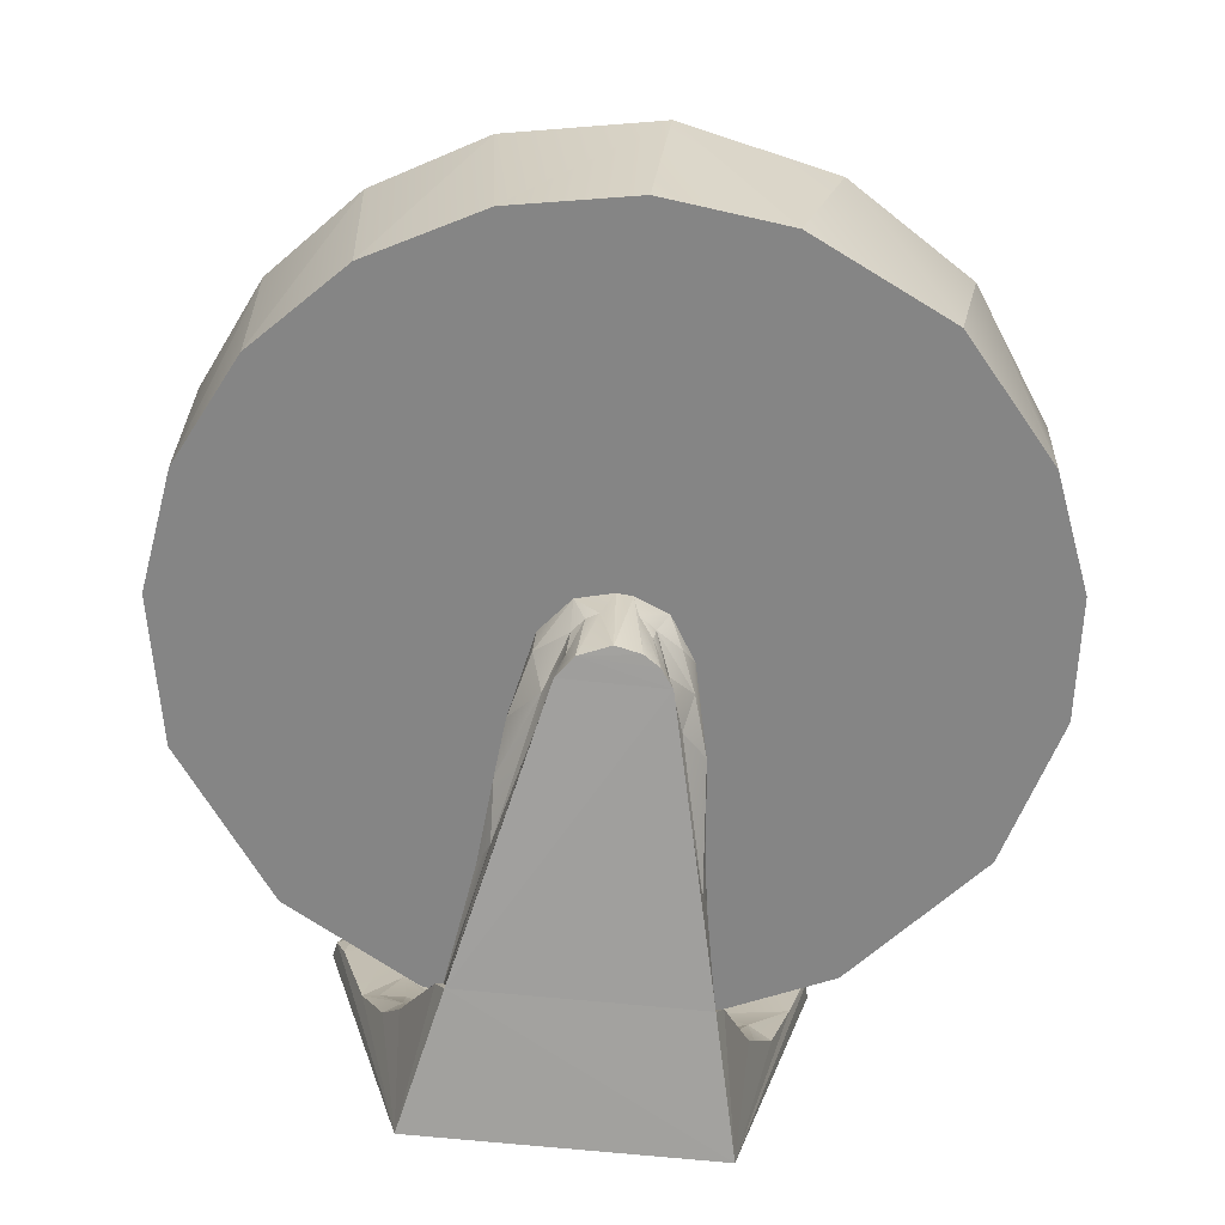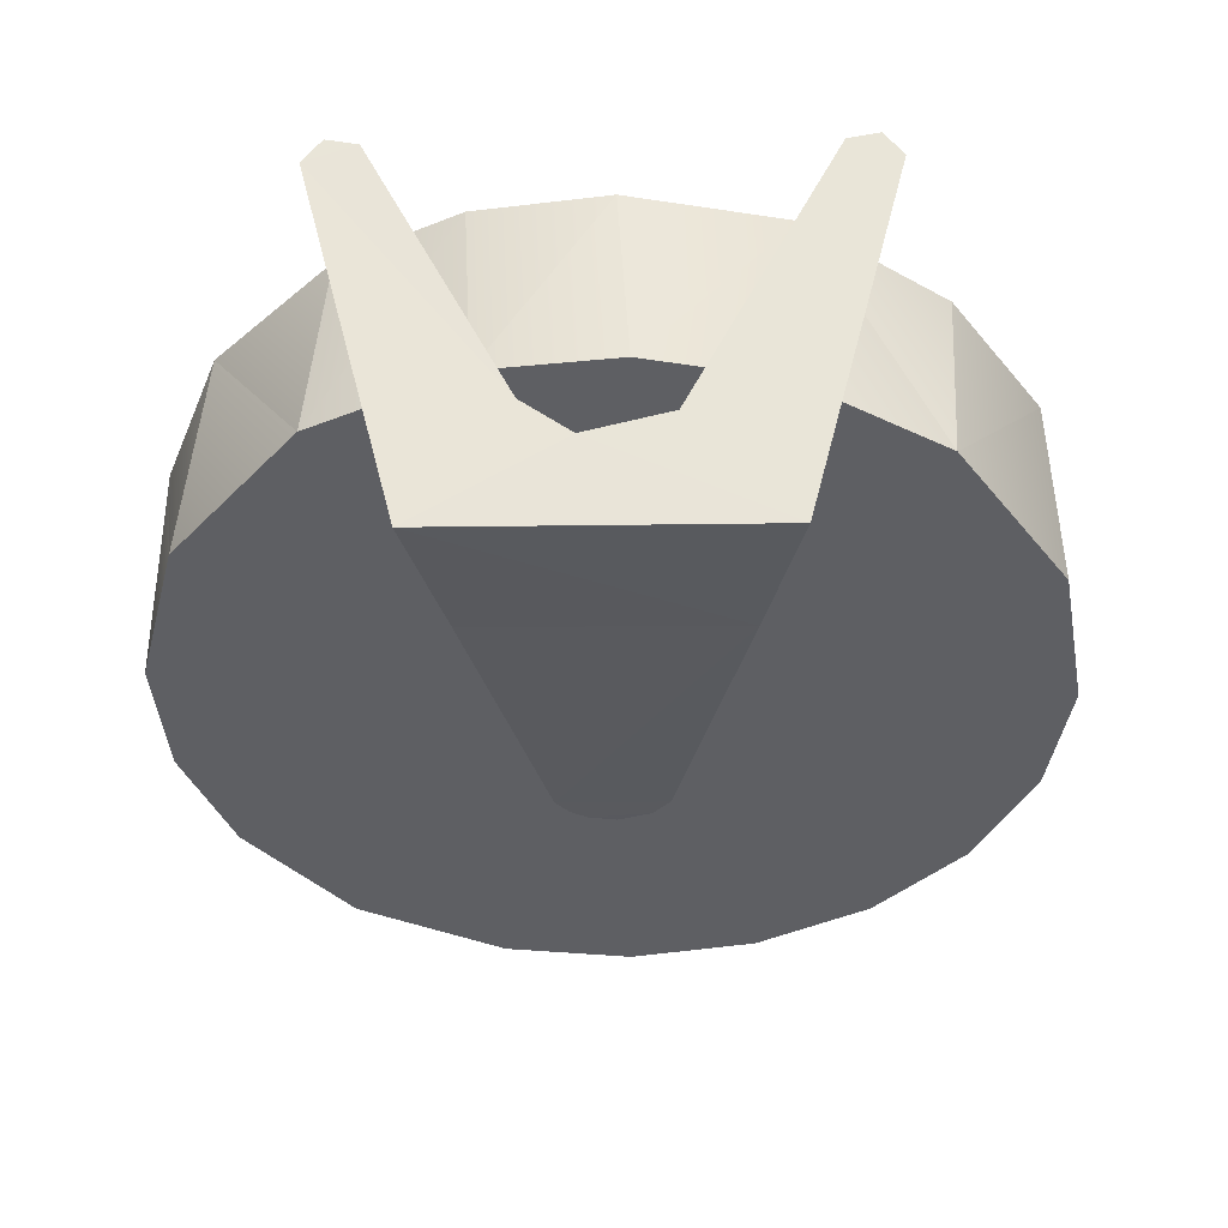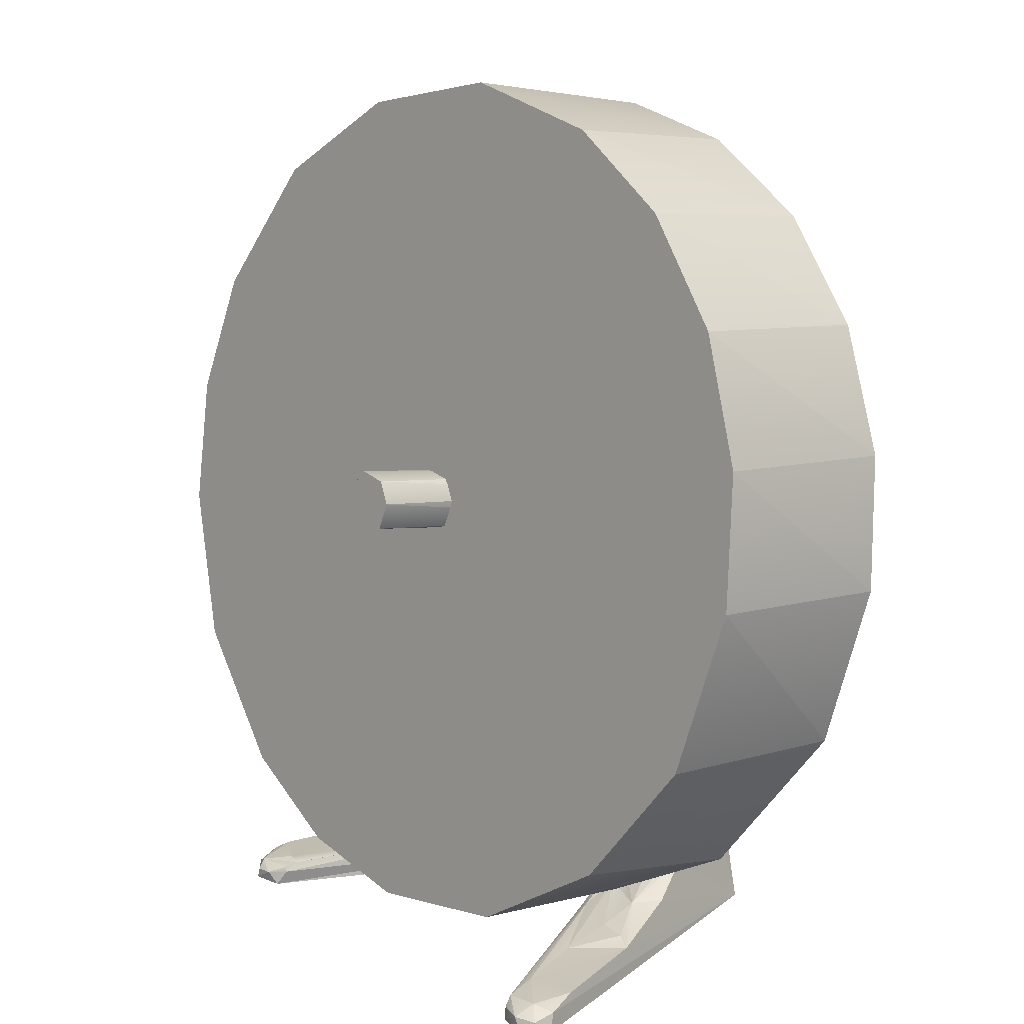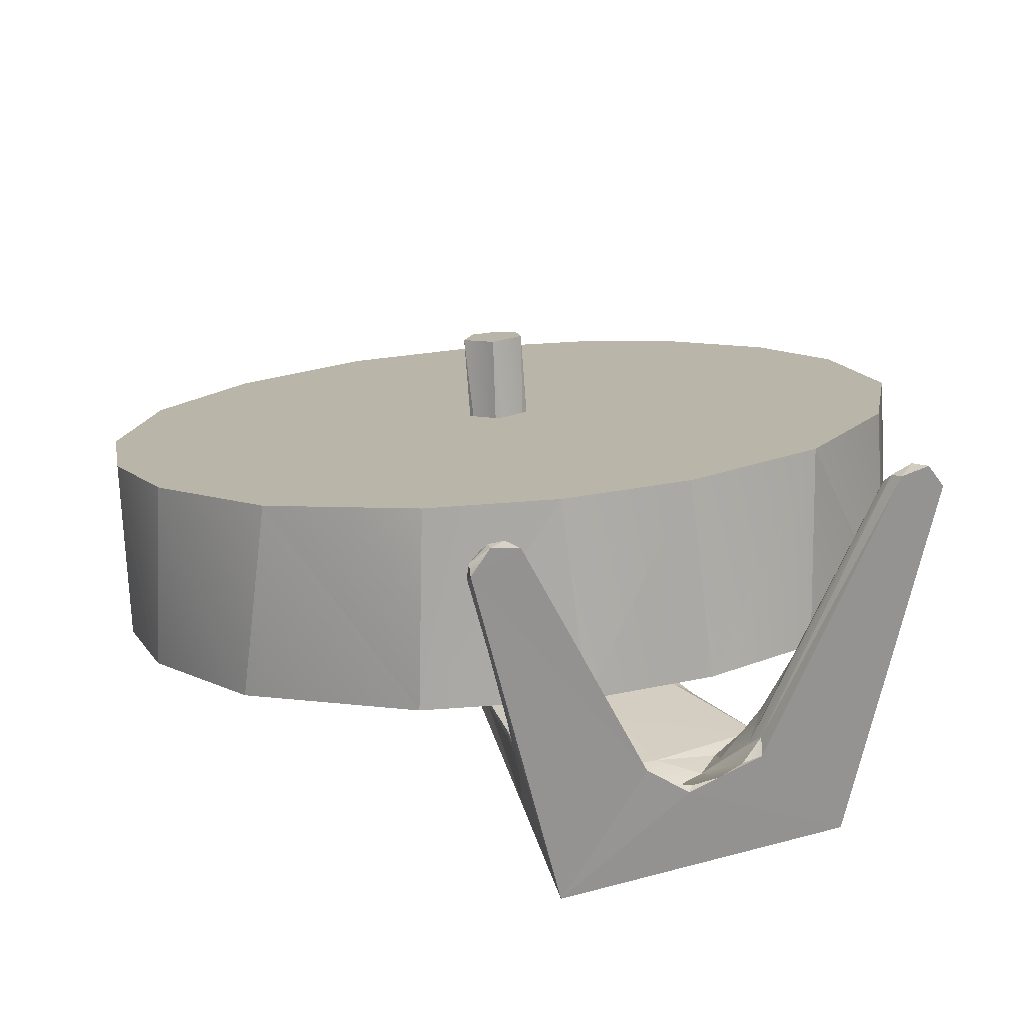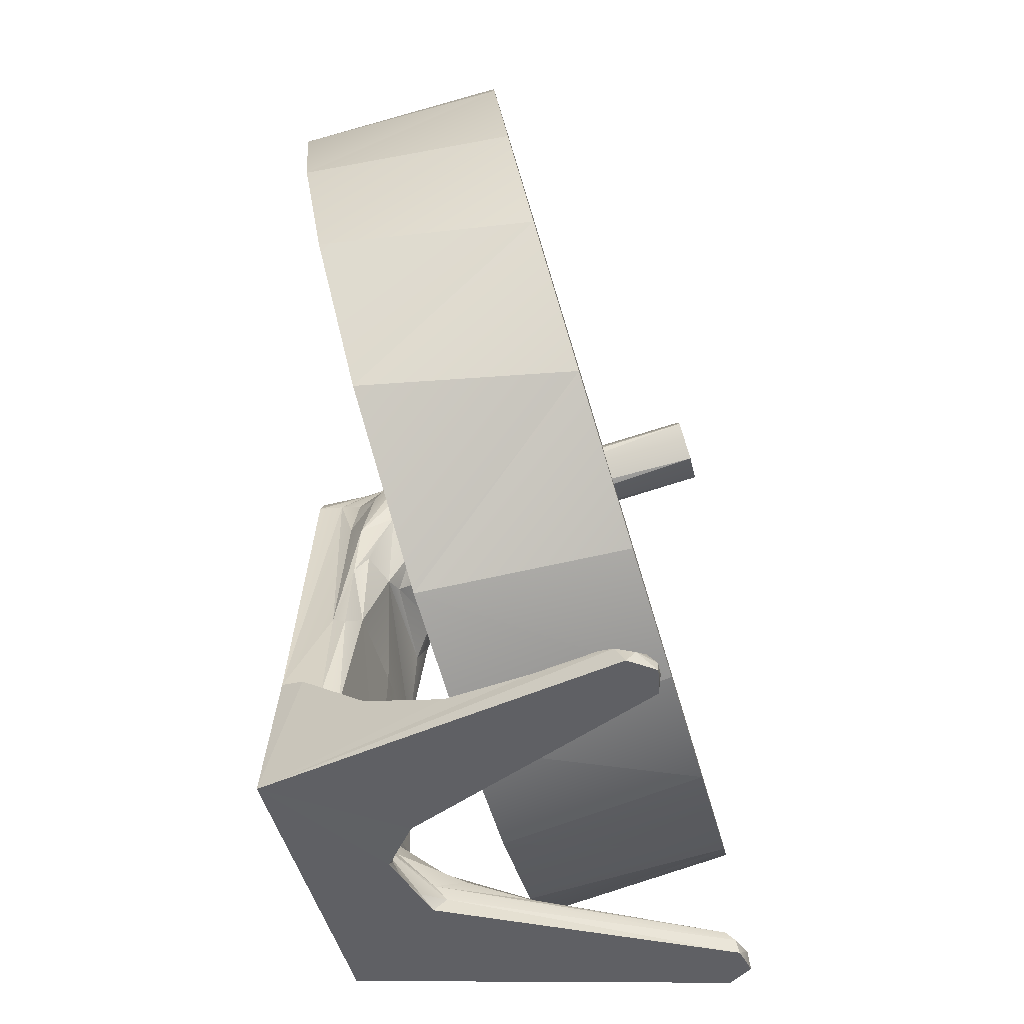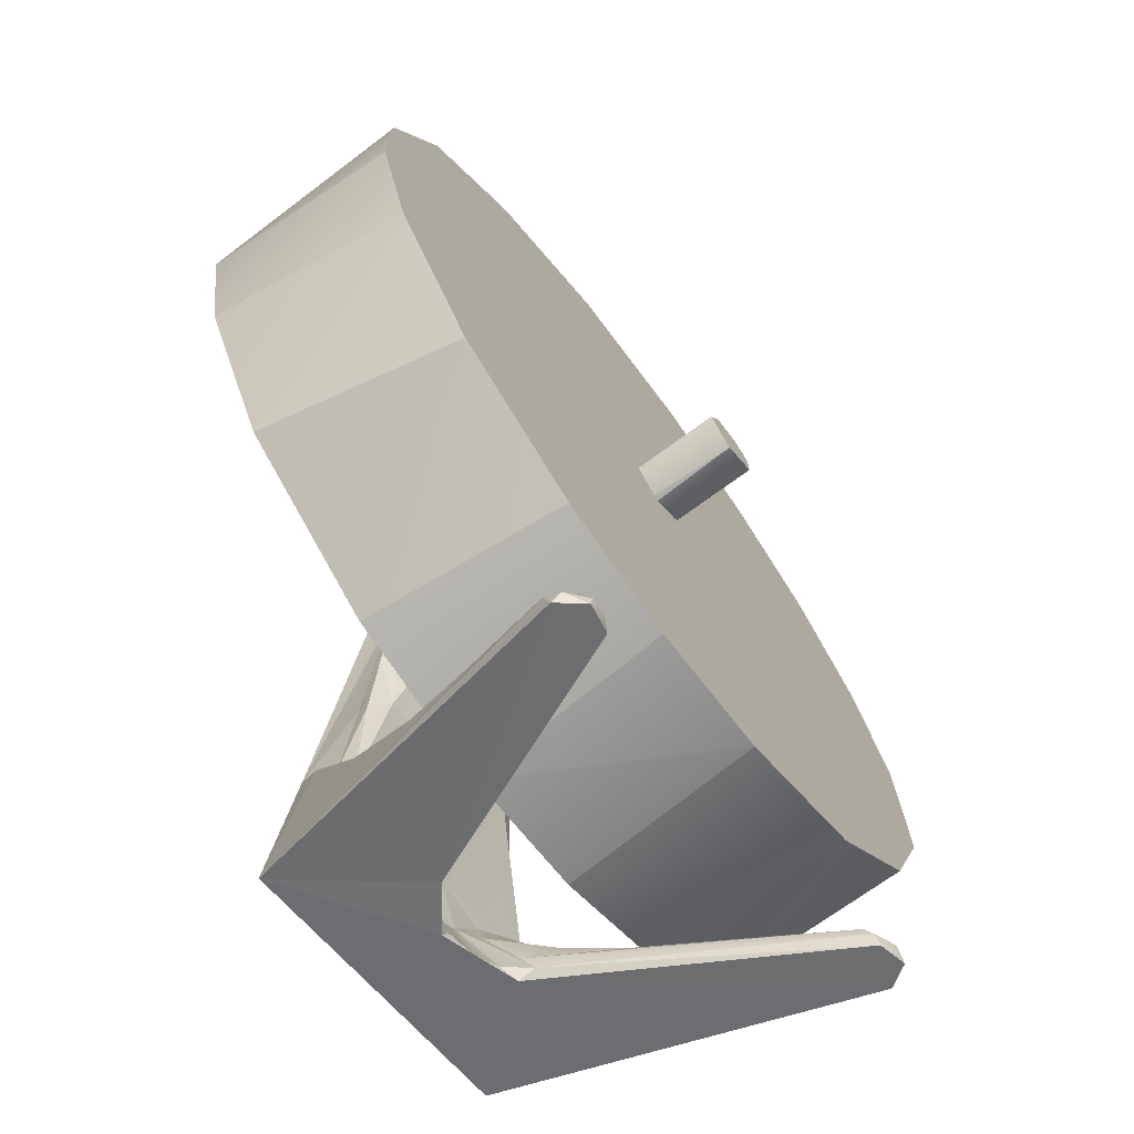
<metadata>
{"format":"obj","ext":"obj","renderer":"f3d","projection":"perspective","resolution":1024,"background":"white","views":[{"elev":-71.7,"azim":174.4,"up":"+Z"},{"elev":-31.1,"azim":1.1,"up":"+Z"},{"elev":17.8,"azim":49.5,"up":"+Y"},{"elev":23.3,"azim":-24.7,"up":"+Z"},{"elev":-44.8,"azim":-76.1,"up":"+Y"},{"elev":-54.1,"azim":-54.8,"up":"+Y"}]}
</metadata>
<code>
o Spool_holder_v10.001
v -1.128 0.4563 -3.127
v -0.3975 1.324 -3.28
v 0.594 1.206 -3.259
v 1.17 0.2205 -3.085
v 0.2574 -0.8584 -2.895
v -0.8205 -0.4887 -2.96
v -0.6921 -0.1813 0.03197
v 0.9841 0.1063 -0.01874
v 0.7942 1.636 -0.2884
v -0.327 1.846 -0.3256
v -1.073 1.179 -0.2079
v 5.545 -15.29 -4
v -8.613 -14.6 8.251
v -5.545 -15.29 -4
v -8.784 -15.3 8.628
v -8.031 -14.94 9.465
v -8.684 -14.95 8.927
v -8.121 -15.3 9.485
v -7.059 -15.3 9.28
v -0.7063 -15.3 -1.027
v 2.119 -15.3 -0.2852
v 7.058 -15.3 9.28
v 8.12 -15.3 9.485
v 8.781 -15.3 8.636
v 8.504 -14.84 9.131
v 4.341 -9.963 -3.98
v 4.336 -10.08 -3.429
v 4.437 -10.67 -2.421
v 4.317 -11.17 -1.859
v 2.192 -12 -1.965
v 1.166 -12.86 -2.026
v -0.06174 -13.19 -2.107
v -1.267 -12.79 -2.044
v -2.228 -11.99 -1.947
v -4.431 -10.61 -2.476
v -4.343 -9.975 -3.926
v -5.867 -12.64 -0.4954
v -6.965 -14.06 2.47
v -7.806 -14.36 5.481
v 7.33 -14.29 3.605
v 6.466 -13.54 0.9685
v 4.671 -10.27 -3.089
v 5.22 -11.96 -0.9347
v 5.847 -12.6 -0.5369
v 4.915 -12.71 0.05531
v 5.626 -12.97 0.5209
v 3.092 -13.17 -0.1634
v 5.824 -13.58 1.9
v 1.851 -12.96 -1.523
v 4.008 -13.61 1.233
v 5.785 -14.03 3.29
v 6.731 -14.1 3.347
v -4.843 -14.18 4.329
v -3.862 -13.82 1.886
v -2.826 -13.8 0.4983
v -1.797 -13.7 -1.075
v -1.359 -14.9 -0.7186
v 2.97 -13.71 0.6226
v 4.137 -14 2.712
v 5.962 -14.26 5.309
v -3.03 -13.29 0.02234
v -6.19 -14.07 3.528
v -3 -12.73 -0.8318
v -5.325 -13.25 1.026
v -6.235 -13.43 1.159
v -5.456 -12.35 -0.4986
v -4.893 -12.09 -0.6777
v -4.67 -10.27 -3.084
v 6.675 -14.35 7.731
v -8.417 -14.42 7.745
v -7.218 -14.39 8.42
v -2.456 -14.74 0.23
v -0.4445 -14.99 -0.9902
v 1.558 -14.98 -0.5924
v 2.395 -14.74 0.1099
v 2.245 -14.23 -0.3093
v 3.82 -14.19 2.635
v 6.871 -14.52 8.862
v 8.299 -14.41 7.221
v -6.75 -14.47 8.536
v -8.152 -14.63 9.151
v -6.904 -14.59 8.943
v 0.6462 -14.98 -0.941
v 7.977 -14.46 8.728
v -2.343 -15.26 0.1784
v 7.798 -14.78 9.446
v -7.424 -14.86 9.437
v -6.83 -14.77 8.977
v 6.973 -14.82 9.181
v 8.648 -14.64 8.371
v -1.85 0.7907 -3.997
v -1.391 1.441 -3.999
v 1.835 0.8053 -3.985
v -2.064 -1.763 0.3073
v 0.3291 -2.604 0.4676
v 2.43 -1.152 0.2051
v 2.48 0.9529 -0.1664
v 1.418 2.245 -0.429
v -0.48 2.517 -0.4523
v -1.696 2.006 -0.3897
v -2.605 0.4941 -0.08819
v 3.022 -6.267 -1.656
v 2.372 -3.189 -0.8637
v 1.699 -2.62 -0.2338
v -1.998 -2.406 -0.2602
v -2.229 -3.937 -1.031
v -3.02 -6.361 -1.663
v 1.141 -3.012 -0.3686
v 1.724 -4.179 -1.06
v -0.03293 -11.71 -1.795
v -4.303 -11.12 -1.872
v -0.04039 -6.595 -1.574
v -1.54 -3.732 -0.8488
v -0.8766 -2.905 -0.1999
v -3.158 -3.555 -1.519
v -3.477 -4.341 -1.936
v -3.776 -7.016 -2.042
v -3.6 -6.672 -2.546
v -1.769 0.622 -2.449
v -1.687 0.85 -3.197
v 0.5758 2.263 -1.712
v 1.529 1.222 -2.957
v 3.309 -5.453 -2.67
v 3.704 -6.364 -2.142
v 1.656 1.007 -3.305
v 1.246 1.576 -3.996
v 0.1123 2.031 -3.994
v -0.8122 1.831 -3.999
v -2.361 -1.145 -2.536
v 2.154 -0.2818 -2.395
v 3.813 -7.41 -2.01
v -3.271 -2.203 -1.823
v -1.146 1.79 -2.364
v 1.43 1.569 -1.791
v 3.409 -3.424 -1.96
v -2.677 -0.1496 -1.607
v -1.257 1.843 -1.631
v 2.554 0.618 -1.171
v 3.179 -1.534 -1.554
v 3.226 -4.348 -1.673
v -2.848 -1.439 -0.7728
v -2.646 0.5851 -0.7111
v -2.163 1.146 -1.22
v -0.6496 2.266 -1.528
v 0.09164 2.569 -0.4533
v 1.01 2.023 -1.685
v 3.006 -2.213 -1.18
v 2.521 -1.649 -0.3594
v -1.129 0.3709 -3.112
v -0.4515 1.304 -3.276
v 0.4886 1.255 -3.268
v 1.062 0.6244 -3.156
v 0.9272 -0.4093 -2.974
v -0.05827 -0.8561 -2.895
v -0.8748 -0.4045 -2.975
v -1.141 2.692 9.68
v -0.3975 3.581 9.523
v 0.6255 3.442 9.547
v 1.096 2.733 9.672
v 0.8733 1.811 9.835
v -0.4671 1.458 9.897
v -14.98 3.338 6.519
v -13.87 7.727 5.746
v -10.68 12.53 4.899
v -5.965 15.6 4.357
v -0.2871 16.88 4.131
v 5.276 15.87 4.309
v 9.28 13.66 4.699
v 12.42 10.36 5.281
v 14.4 6.279 6.001
v 15.04 1.802 6.79
v 13.9 -3.825 7.782
v 10.69 -8.412 8.591
v 5.914 -11.69 9.17
v 0.3713 -12.8 9.366
v -4.182 -12.22 9.263
v -8.346 -10.32 8.927
v -12.53 -6.322 8.223
v -14.69 -1.175 7.315
v -14.98 -0.547 0.09645
v -13.41 -6.072 1.071
v -8.927 -11.22 1.978
v -3.787 -13.55 2.389
v 0.7807 -14 2.469
v 5.276 -13.08 2.307
v 10.27 -10.13 1.786
v 14.12 -4.508 0.7948
v 15.04 0.9896 -0.1745
v 14.28 5.449 -0.9607
v 12.18 9.473 -1.67
v 8.954 12.69 -2.237
v 4.89 14.79 -2.609
v 0.3713 15.59 -2.75
v -4.182 15.01 -2.648
v -9.392 12.45 -2.195
v -13.03 8.183 -1.443
v -14.69 3.966 -0.6993
f 1 11 7
f 1 7 6
f 6 7 5
f 5 7 8
f 5 8 4
f 4 8 9
f 4 9 3
f 3 9 2
f 2 9 10
f 2 10 11
f 2 11 1
f 1 4 2
f 2 4 3
f 4 1 6
f 4 6 5
f 24 12 90
f 13 14 15
f 87 19 88
f 19 87 18
f 18 87 16
f 18 16 17
f 18 17 15
f 15 17 13
f 85 72 19
f 19 72 88
f 21 75 74
f 21 74 83
f 21 83 20
f 20 83 73
f 20 73 57
f 20 57 85
f 89 75 22
f 22 75 21
f 89 22 86
f 86 22 23
f 86 23 25
f 25 23 24
f 25 24 90
f 22 24 23
f 22 21 24
f 24 21 12
f 12 21 20
f 12 20 14
f 20 85 14
f 14 85 15
f 15 85 19
f 15 19 18
f 44 46 48
f 44 48 41
f 41 48 40
f 75 76 31
f 75 31 74
f 87 82 81
f 81 13 17
f 29 30 45
f 48 45 47
f 48 47 50
f 51 50 60
f 60 50 59
f 60 59 69
f 69 59 78
f 78 59 77
f 78 77 76
f 47 30 49
f 58 49 76
f 58 76 77
f 30 31 49
f 32 83 31
f 31 83 74
f 33 57 32
f 57 33 56
f 57 56 85
f 33 34 56
f 56 72 85
f 63 34 67
f 63 67 64
f 64 67 66
f 34 111 67
f 111 35 67
f 35 36 68
f 68 66 67
f 68 37 66
f 38 65 37
f 71 70 81
f 89 86 78
f 26 27 42
f 44 42 43
f 27 28 42
f 42 28 43
f 28 29 43
f 51 48 50
f 78 76 89
f 89 76 75
f 29 45 46
f 52 60 40
f 29 46 43
f 44 43 46
f 47 49 58
f 46 45 48
f 47 45 30
f 48 51 52
f 40 69 79
f 48 52 40
f 52 51 60
f 49 31 76
f 50 47 59
f 59 47 58
f 59 58 77
f 79 84 90
f 84 69 78
f 38 39 62
f 62 39 53
f 62 53 54
f 61 54 55
f 61 55 56
f 40 60 69
f 61 56 34
f 63 61 34
f 64 61 63
f 62 54 64
f 64 54 61
f 65 62 64
f 65 64 66
f 38 62 65
f 37 65 66
f 68 67 35
f 39 70 71
f 39 71 53
f 86 84 78
f 32 57 73
f 56 55 72
f 72 55 88
f 88 55 80
f 55 54 53
f 55 53 80
f 88 80 82
f 53 71 80
f 80 71 81
f 80 81 82
f 79 69 84
f 70 13 81
f 83 32 73
f 25 84 86
f 90 84 25
f 16 81 17
f 87 81 16
f 88 82 87
f 26 42 12
f 12 42 44
f 12 44 41
f 12 41 40
f 12 40 90
f 90 40 79
f 14 68 36
f 13 39 14
f 14 39 38
f 13 70 39
f 14 38 37
f 14 37 68
f 14 36 26
f 26 36 91
f 26 91 93
f 93 91 126
f 126 91 92
f 126 92 128
f 126 128 127
f 26 12 14
f 11 101 7
f 7 101 94
f 101 11 100
f 100 11 99
f 99 11 10
f 99 10 145
f 145 10 9
f 145 9 98
f 98 9 97
f 97 9 8
f 97 8 96
f 96 8 95
f 95 8 7
f 95 7 94
f 110 34 33
f 110 33 32
f 110 32 31
f 31 30 110
f 29 102 112
f 29 112 110
f 110 112 107
f 110 107 111
f 114 95 94
f 102 103 109
f 109 103 108
f 108 103 104
f 108 104 95
f 104 96 95
f 95 114 108
f 94 105 114
f 114 113 108
f 106 112 102
f 105 113 114
f 105 106 113
f 113 106 109
f 110 30 29
f 111 34 110
f 106 102 109
f 109 108 113
f 107 112 106
f 29 28 131
f 123 122 130
f 133 120 137
f 117 111 107
f 117 107 116
f 101 132 141
f 141 132 116
f 26 93 27
f 125 93 126
f 35 117 118
f 35 111 117
f 116 107 115
f 115 107 106
f 106 105 141
f 141 105 94
f 141 94 101
f 100 142 101
f 101 142 132
f 100 99 144
f 100 144 137
f 119 137 120
f 98 146 121
f 138 97 139
f 130 139 135
f 130 135 123
f 97 96 139
f 147 124 135
f 96 104 148
f 147 140 124
f 148 104 103
f 103 140 147
f 103 102 140
f 140 102 131
f 131 102 29
f 35 118 36
f 129 119 120
f 120 133 91
f 91 133 92
f 133 144 92
f 144 128 92
f 144 99 128
f 99 127 128
f 145 121 127
f 121 126 127
f 121 146 126
f 146 122 126
f 126 122 125
f 122 123 125
f 124 131 28
f 124 28 123
f 125 123 27
f 125 27 93
f 118 129 120
f 36 120 91
f 123 28 27
f 36 118 120
f 118 117 116
f 116 115 141
f 118 116 132
f 129 118 132
f 136 132 142
f 129 132 136
f 143 136 142
f 143 142 100
f 119 129 136
f 119 136 137
f 137 136 143
f 137 143 100
f 121 145 98
f 122 146 134
f 130 122 134
f 134 146 98
f 138 130 134
f 138 134 98
f 138 98 97
f 139 130 138
f 124 123 135
f 133 137 144
f 127 99 145
f 103 147 148
f 131 124 140
f 115 106 141
f 139 147 135
f 147 139 148
f 96 148 139
f 149 152 153
f 149 153 155
f 155 153 154
f 152 149 151
f 151 149 150
f 149 156 150
f 151 158 152
f 152 159 153
f 154 161 155
f 149 155 156
f 161 156 155
f 161 154 160
f 160 154 153
f 160 153 159
f 159 152 158
f 158 151 157
f 157 151 150
f 157 150 156
f 156 160 159
f 156 159 157
f 157 159 158
f 160 156 161
f 162 197 180
f 162 180 179
f 179 180 181
f 179 181 178
f 178 181 182
f 178 182 177
f 177 182 176
f 176 182 183
f 176 183 175
f 175 183 184
f 175 184 174
f 174 184 185
f 174 185 186
f 174 186 173
f 173 186 172
f 172 186 187
f 172 187 171
f 171 187 188
f 171 188 170
f 170 188 189
f 170 189 169
f 169 189 190
f 169 190 168
f 168 190 191
f 168 191 167
f 167 191 192
f 167 192 166
f 166 192 193
f 166 193 194
f 166 194 165
f 165 194 195
f 165 195 164
f 164 195 196
f 164 196 163
f 163 196 197
f 163 197 162
f 179 177 162
f 162 177 165
f 162 165 163
f 163 165 164
f 166 165 167
f 167 165 168
f 168 165 169
f 169 165 170
f 170 165 171
f 171 165 172
f 173 172 174
f 174 172 175
f 175 172 177
f 175 177 176
f 178 177 179
f 177 172 165
f 197 195 180
f 180 195 186
f 180 186 181
f 181 186 182
f 182 186 183
f 183 186 184
f 184 186 185
f 187 186 188
f 188 186 190
f 188 190 189
f 191 190 192
f 192 190 193
f 193 190 195
f 193 195 194
f 196 195 197
f 195 190 186

</code>
